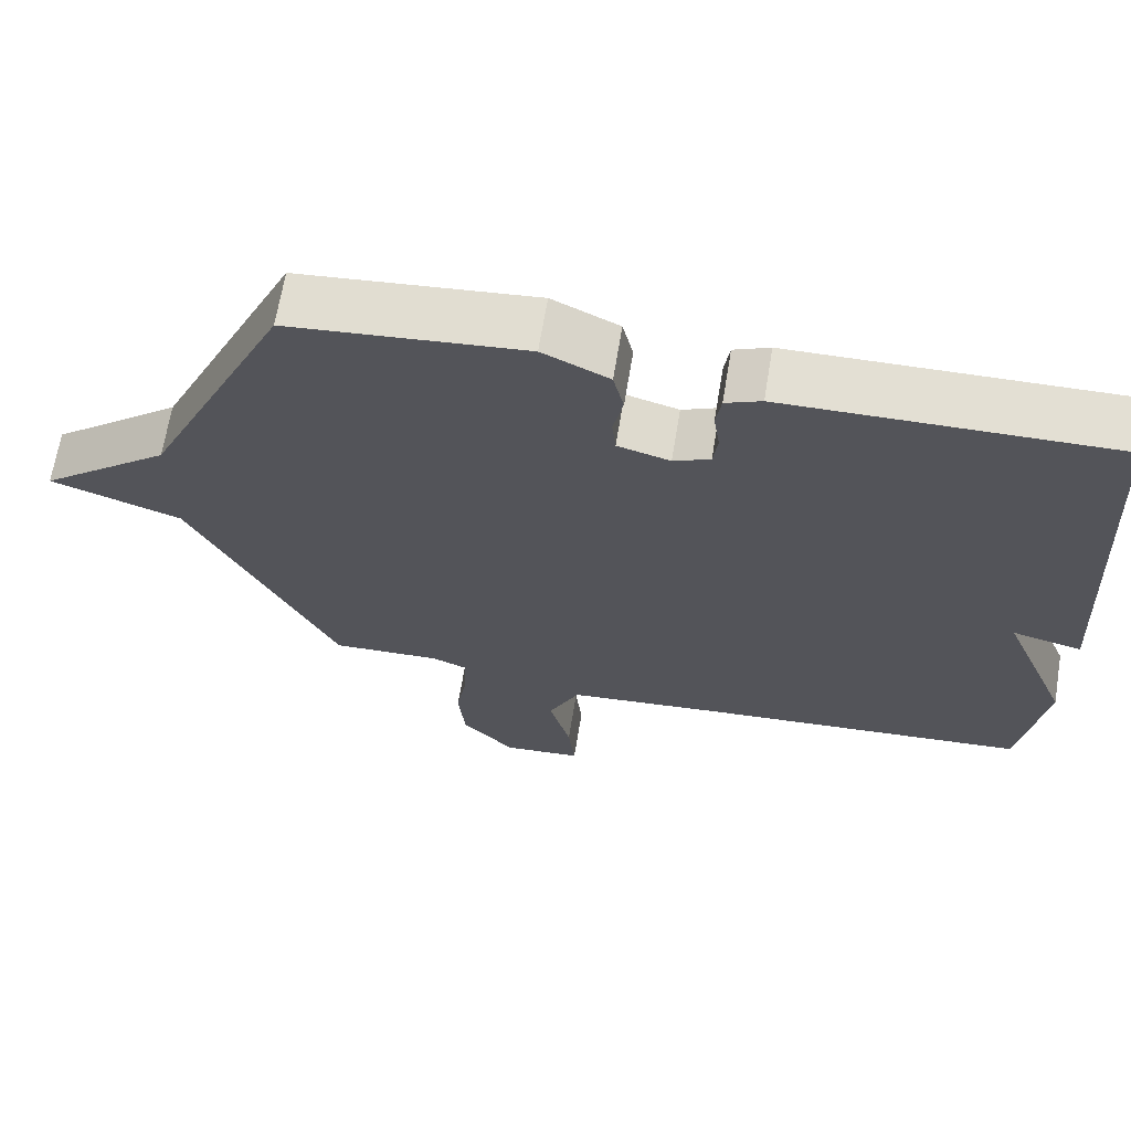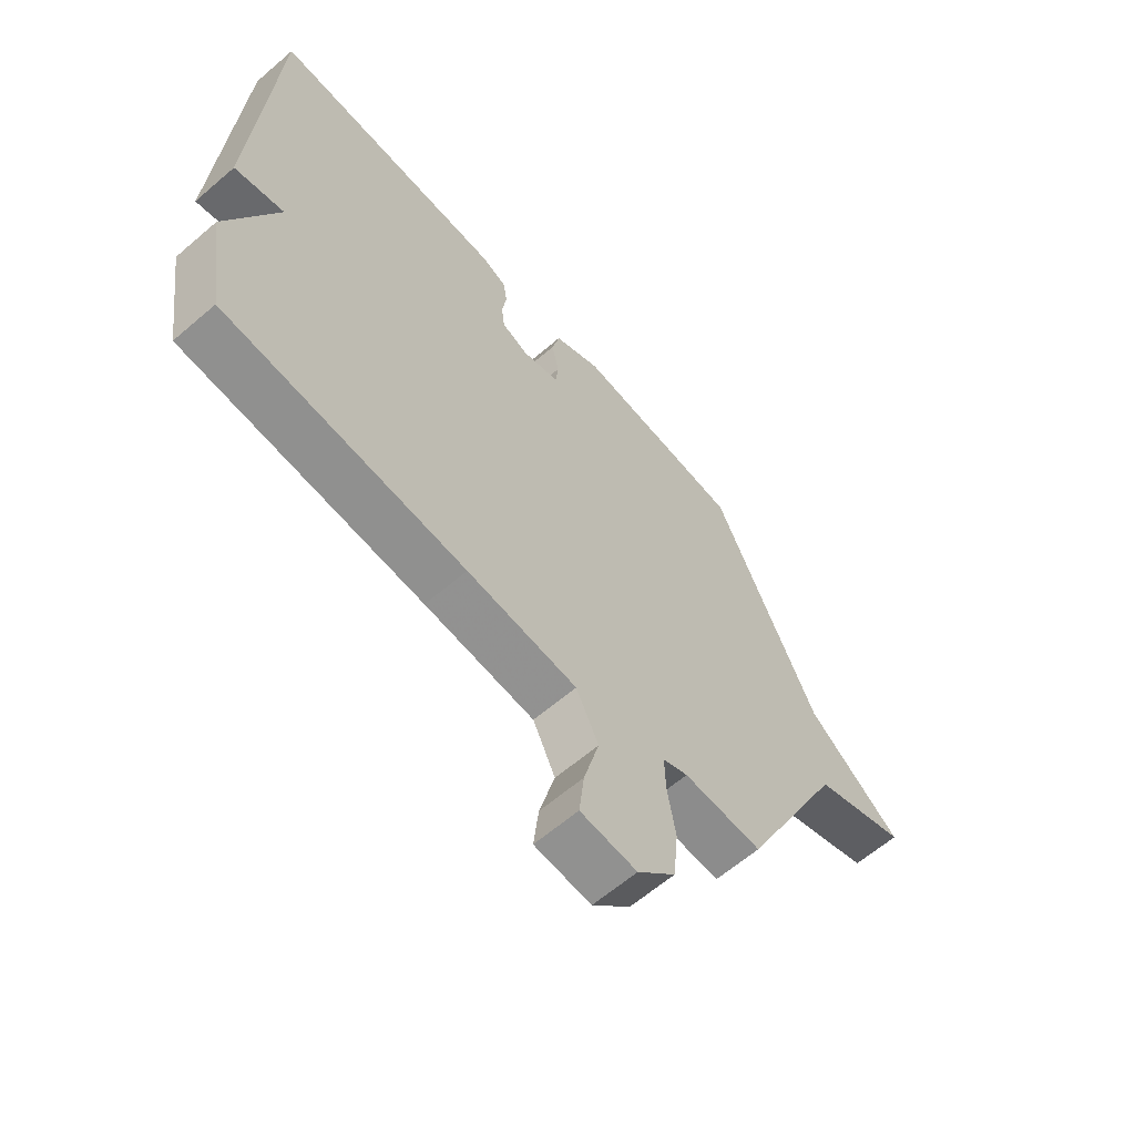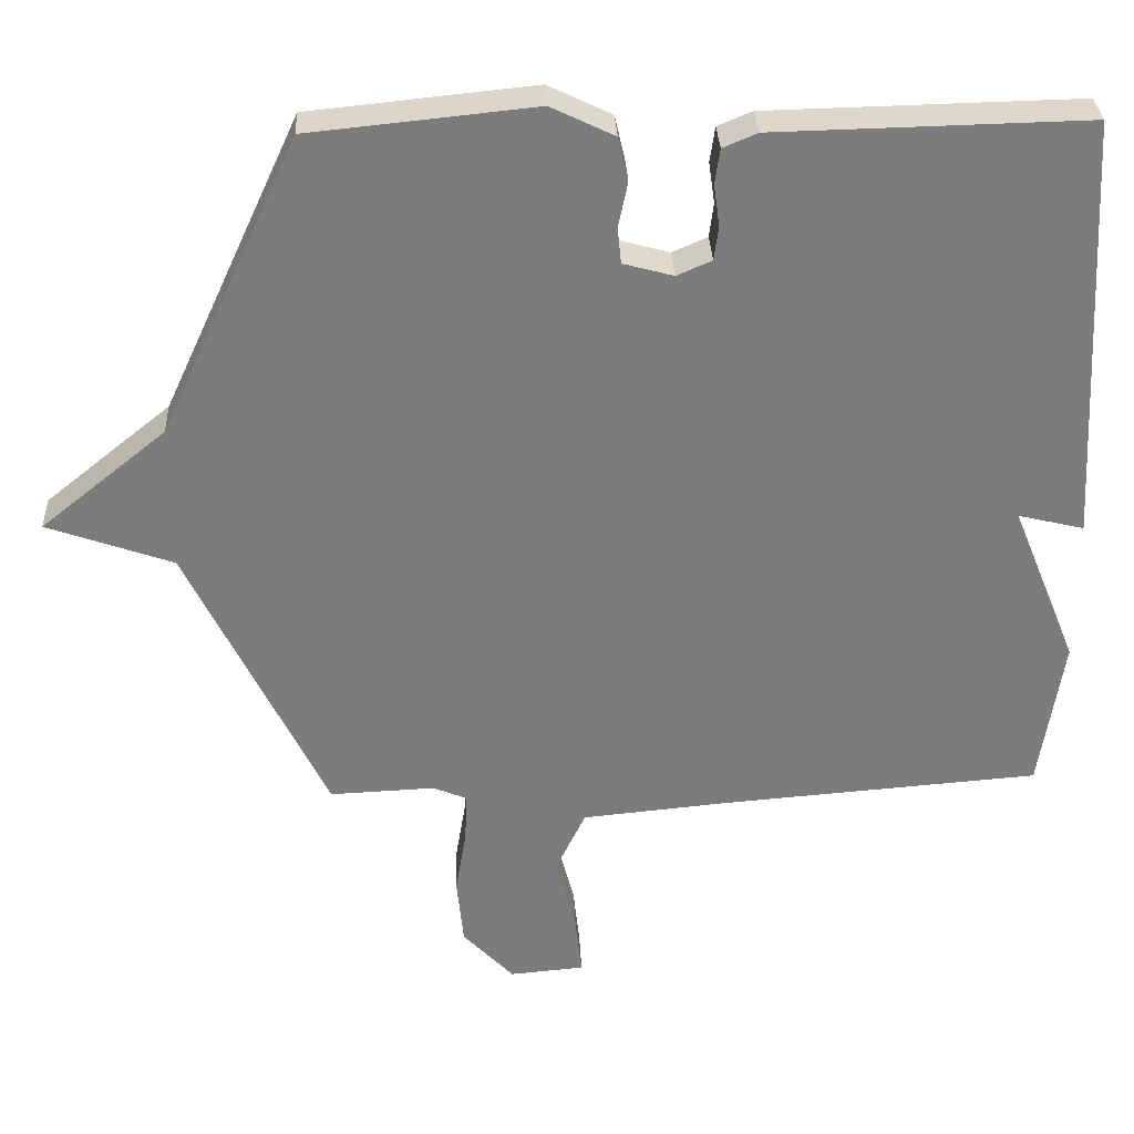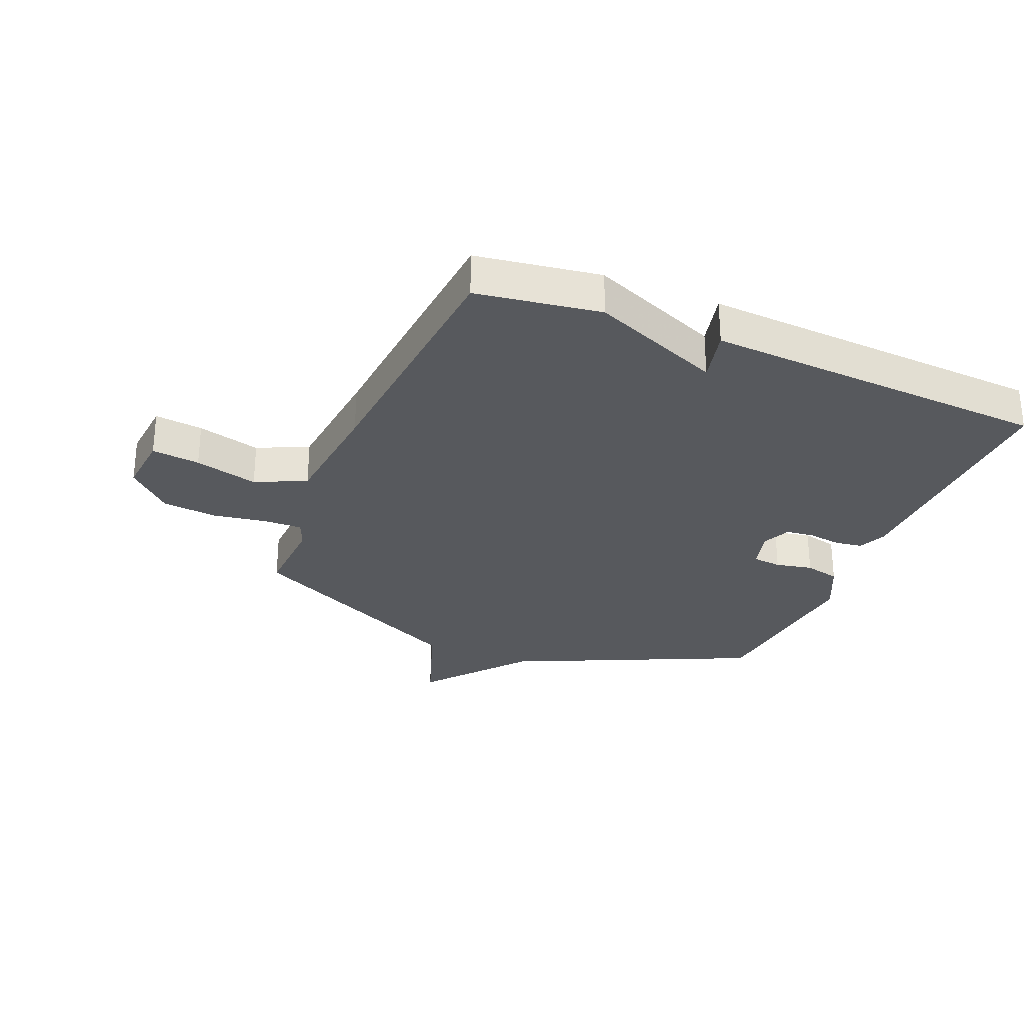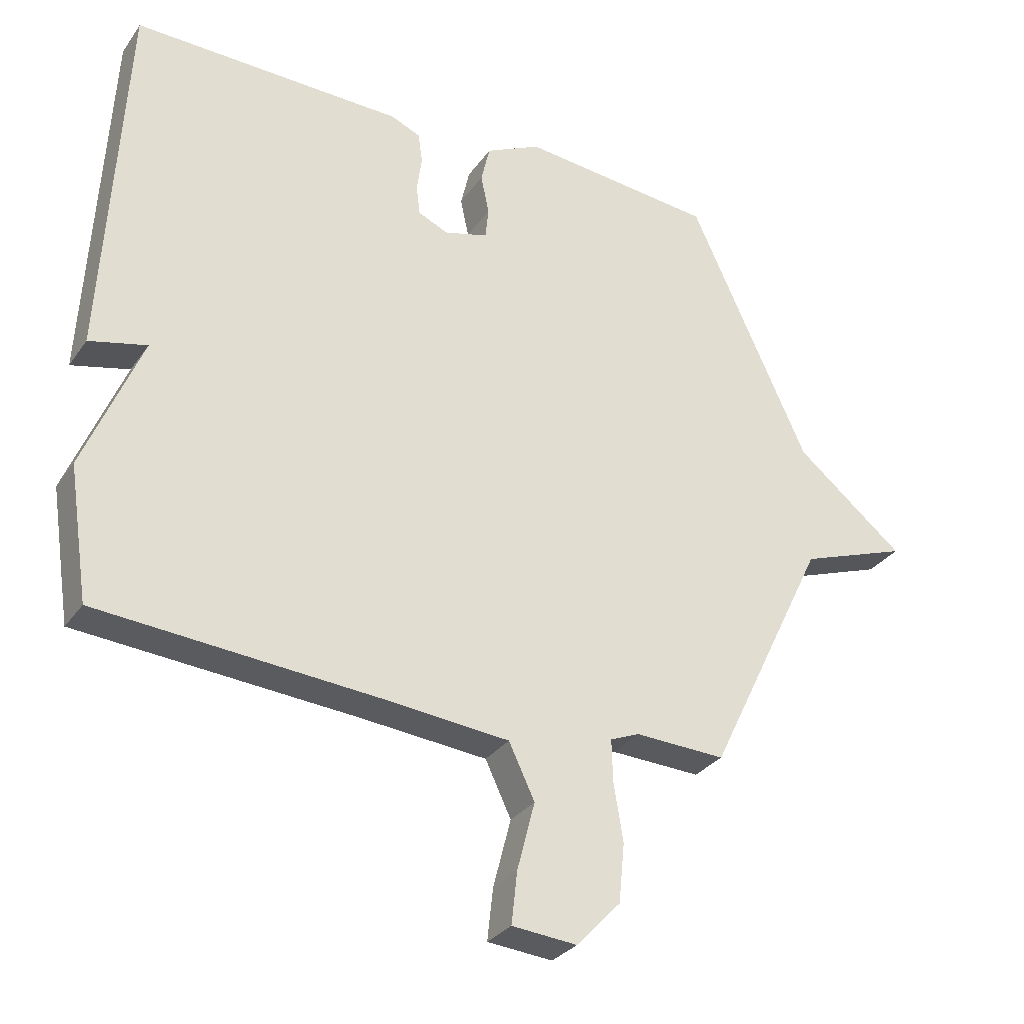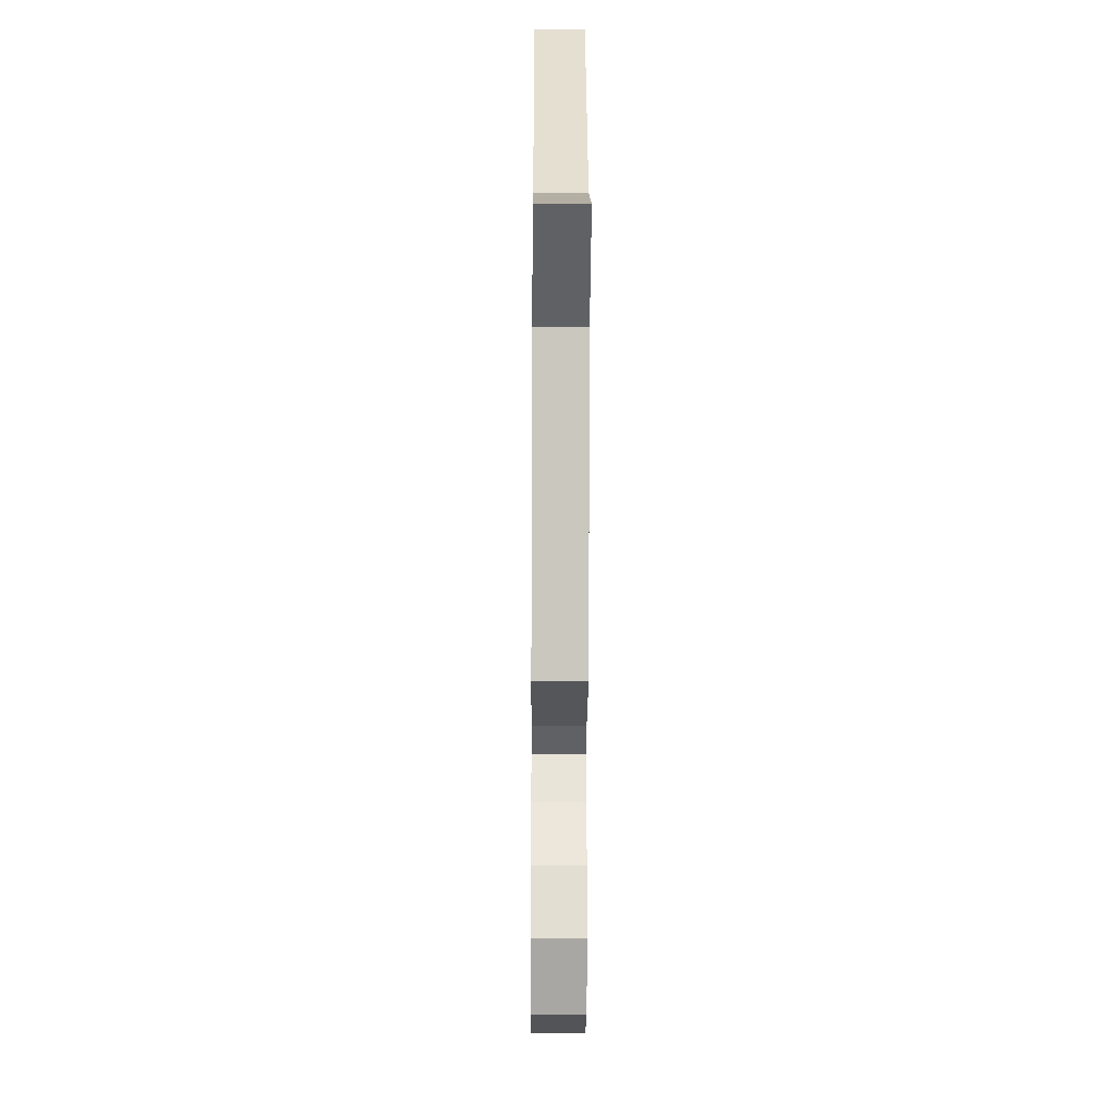
<metadata>
{"format":"obj","ext":"obj","renderer":"f3d","projection":"perspective","resolution":1024,"background":"white","views":[{"elev":66.7,"azim":-170.6,"up":"+Z"},{"elev":-62.6,"azim":-49.0,"up":"+Z"},{"elev":31.6,"azim":177.4,"up":"+Z"},{"elev":-29.0,"azim":-112.7,"up":"+Y"},{"elev":-30.3,"azim":-28.7,"up":"+Z"},{"elev":-27.8,"azim":89.6,"up":"+Z"}]}
</metadata>
<code>
v 0.5 0.07 0.5
v 0.69 0.07 0.089
v 0.862 0.07 -0.05
v 0.69 0.07 -0.111
v 0.5 0.07 -0.5
v 0.356 0.07 -0.494
v 0.31 0.07 -0.513
v 0.312 0.07 -0.58
v 0.327 0.07 -0.671
v 0.318 0.07 -0.764
v 0.248 0.07 -0.838
v 0.145 0.07 -0.829
v 0.154 0.07 -0.747
v 0.182 0.07 -0.639
v 0.141 0.07 -0.553
v -0.06 0.07 -0.534
v -0.5 0.07 -0.5
v -0.532 0.07 -0.29
v -0.441 0.07 -0.068
v -0.532 0.07 -0.09
v -0.5 0.07 0.5
v -0.071 0.07 0.491
v -0.024 0.07 0.471
v -0.017 0.07 0.423
v -0.025 0.07 0.366
v -0.019 0.07 0.319
v 0.029 0.07 0.298
v 0.098 0.07 0.317
v 0.103 0.07 0.366
v 0.09 0.07 0.429
v 0.104 0.07 0.489
v 0.191 0.07 0.531
v 0.5 0 0.5
v 0.69 0 0.089
v 0.862 0 -0.05
v 0.69 0 -0.111
v 0.5 0 -0.5
v 0.356 0 -0.494
v 0.31 0 -0.513
v 0.312 0 -0.58
v 0.327 0 -0.671
v 0.318 0 -0.764
v 0.248 0 -0.838
v 0.145 0 -0.829
v 0.154 0 -0.747
v 0.182 0 -0.639
v 0.141 0 -0.553
v -0.06 0 -0.534
v -0.5 0 -0.5
v -0.532 0 -0.29
v -0.441 0 -0.068
v -0.532 0 -0.09
v -0.5 0 0.5
v -0.071 0 0.491
v -0.024 0 0.471
v -0.017 0 0.423
v -0.025 0 0.366
v -0.019 0 0.319
v 0.029 0 0.298
v 0.098 0 0.317
v 0.103 0 0.366
v 0.09 0 0.429
v 0.104 0 0.489
v 0.191 0 0.531
f 32 1 2
f 31 32 2
f 30 31 2
f 29 30 2
f 2 3 4
f 29 2 4
f 28 29 4
f 4 5 6
f 28 4 6
f 27 28 6
f 26 27 6 7
f 23 24 25
f 22 23 25
f 21 22 25
f 20 21 25
f 19 20 25
f 19 25 26
f 18 19 26
f 17 18 26
f 16 17 26
f 15 16 26 7
f 12 13 14
f 11 12 14
f 10 11 14
f 9 10 14
f 8 9 14
f 7 8 14 15
f 34 33 64
f 34 64 63
f 34 63 62
f 34 62 61
f 36 35 34
f 36 34 61
f 36 61 60
f 38 37 36
f 38 36 60
f 38 60 59
f 39 38 59 58
f 57 56 55
f 57 55 54
f 57 54 53
f 57 53 52
f 57 52 51
f 58 57 51
f 58 51 50
f 58 50 49
f 58 49 48
f 39 58 48 47
f 46 45 44
f 46 44 43
f 46 43 42
f 46 42 41
f 46 41 40
f 47 46 40 39
f 1 33 34 2
f 2 34 35 3
f 3 35 36 4
f 4 36 37 5
f 5 37 38 6
f 6 38 39 7
f 7 39 40 8
f 8 40 41 9
f 9 41 42 10
f 10 42 43 11
f 11 43 44 12
f 12 44 45 13
f 13 45 46 14
f 14 46 47 15
f 15 47 48 16
f 16 48 49 17
f 17 49 50 18
f 18 50 51 19
f 19 51 52 20
f 20 52 53 21
f 21 53 54 22
f 22 54 55 23
f 23 55 56 24
f 24 56 57 25
f 25 57 58 26
f 26 58 59 27
f 27 59 60 28
f 28 60 61 29
f 29 61 62 30
f 30 62 63 31
f 31 63 64 32
f 32 64 33 1

</code>
